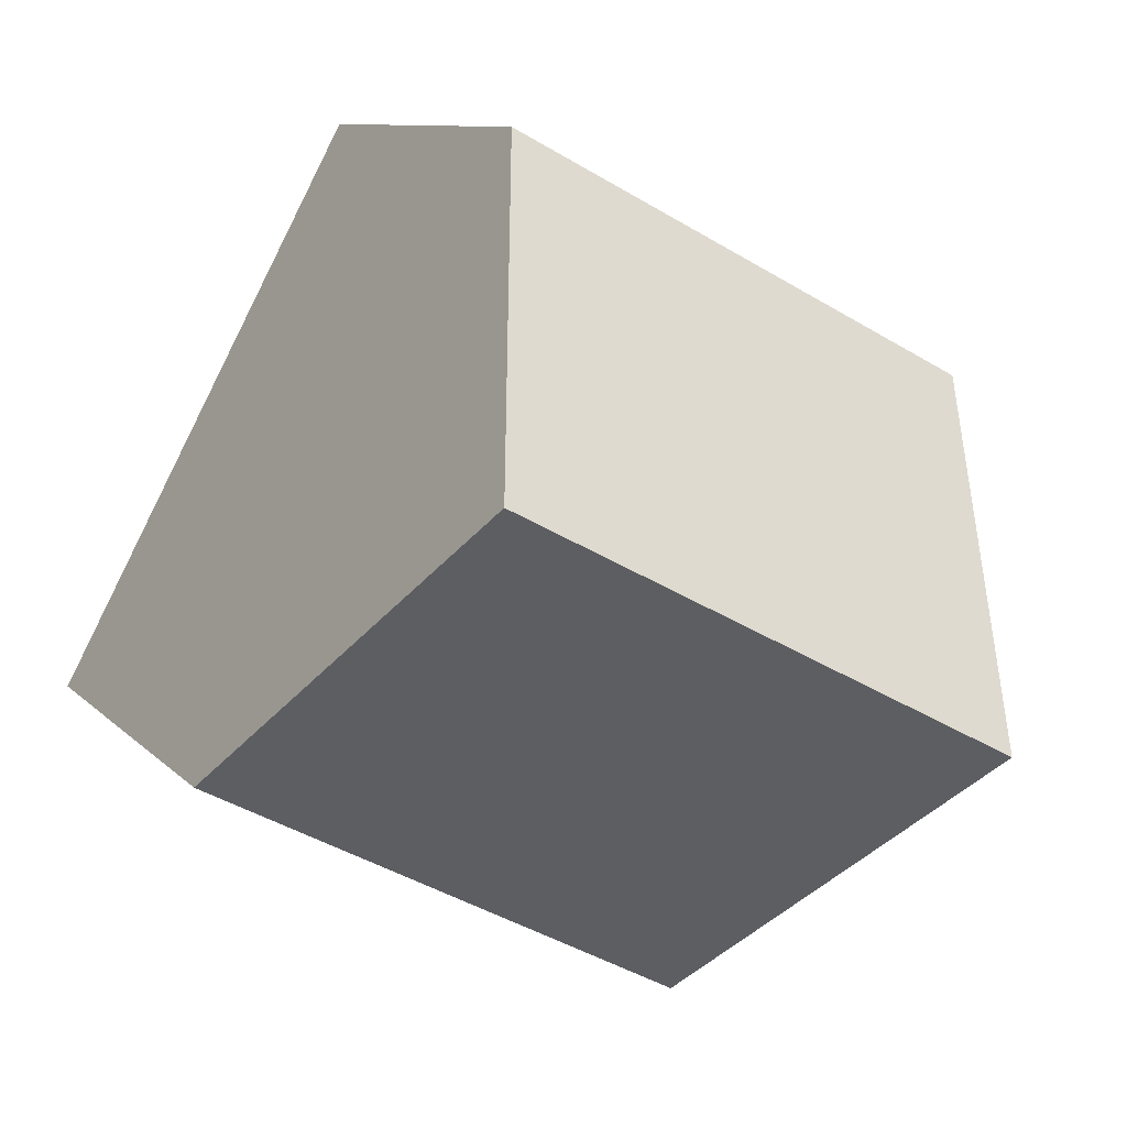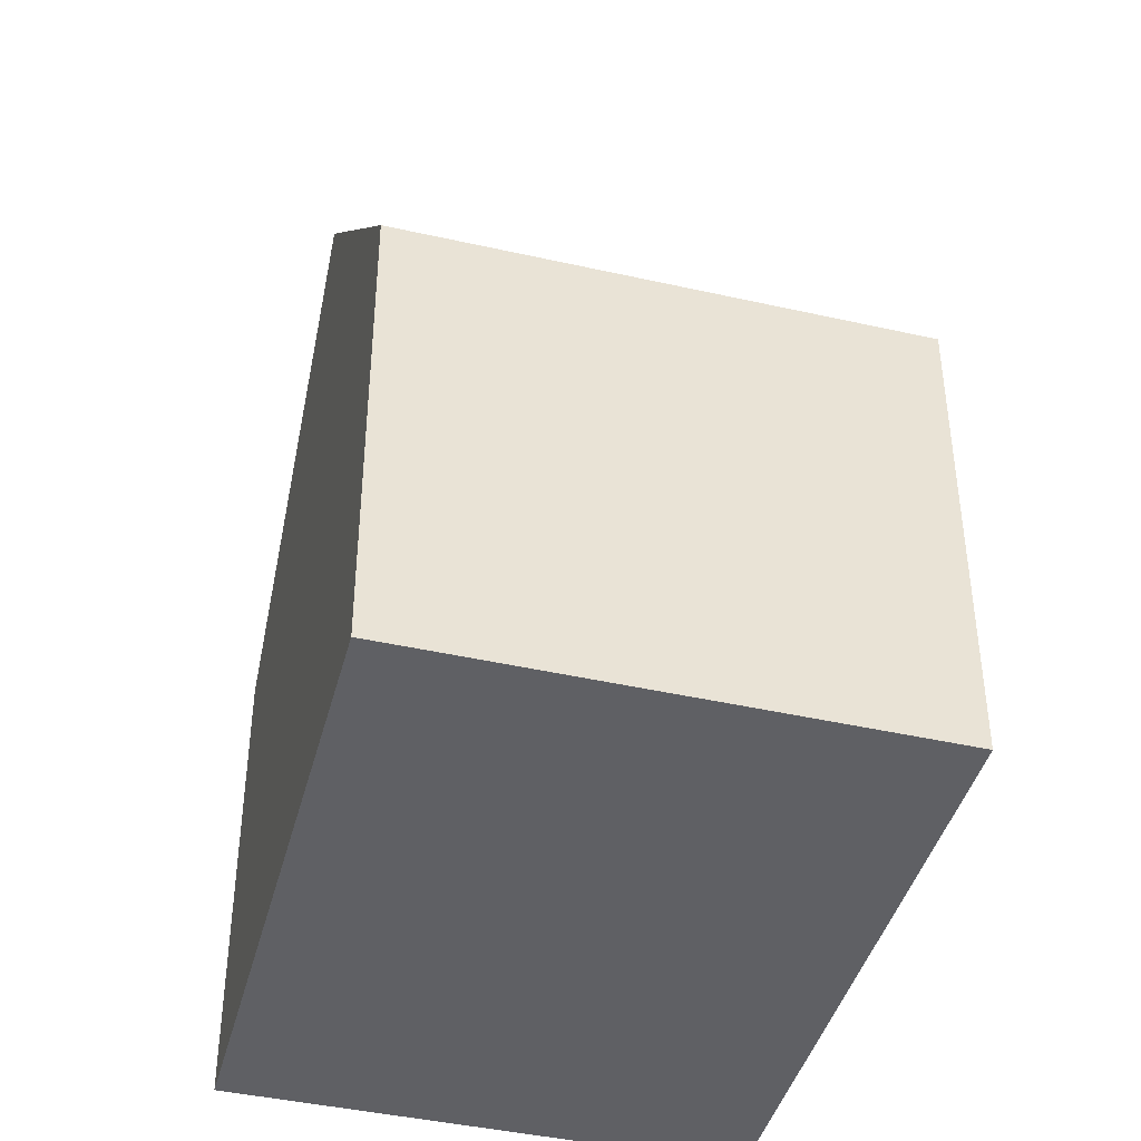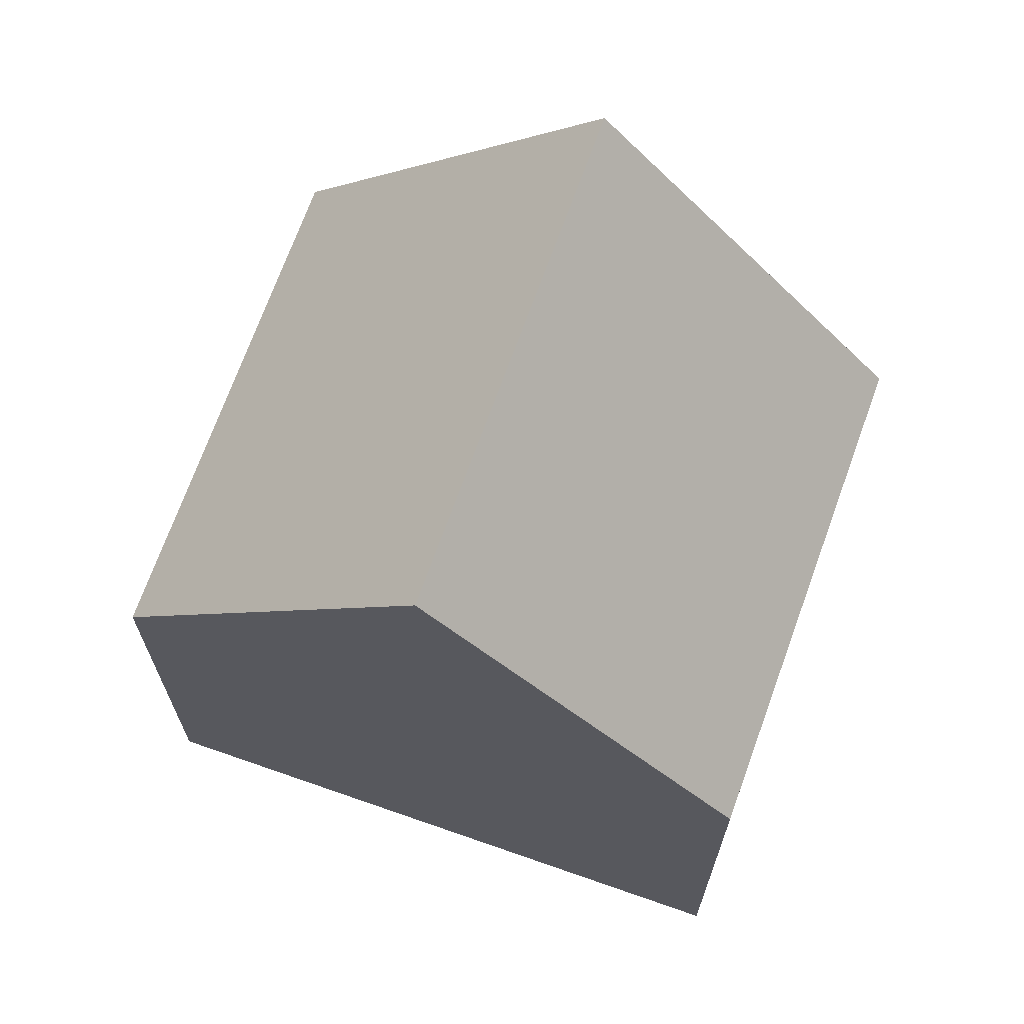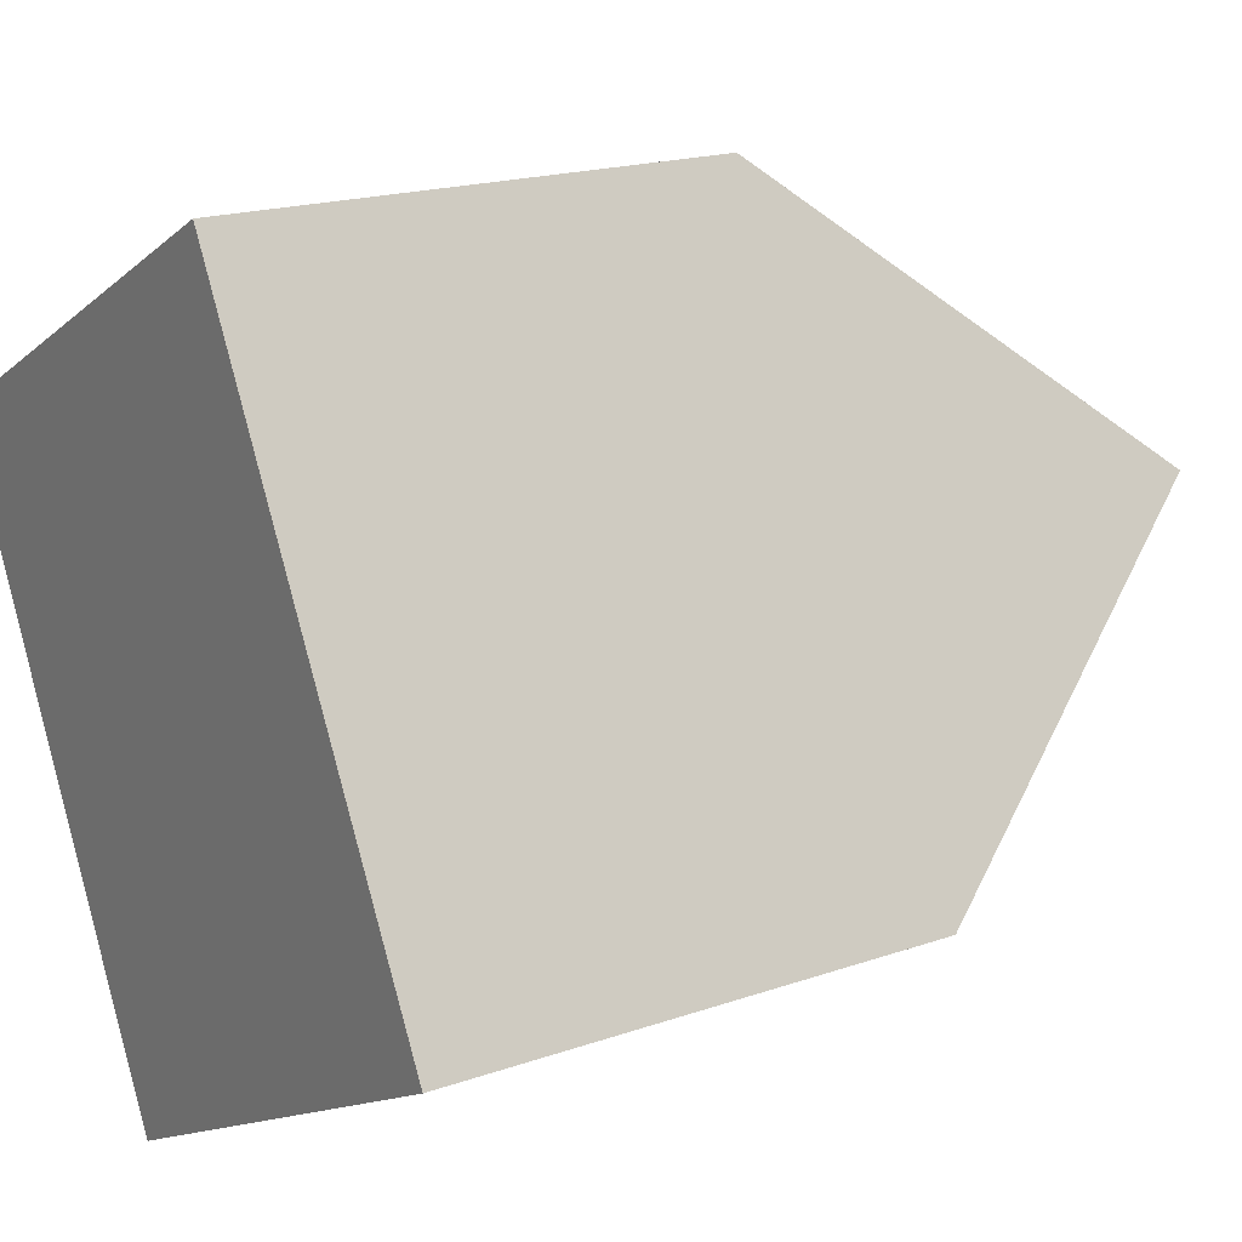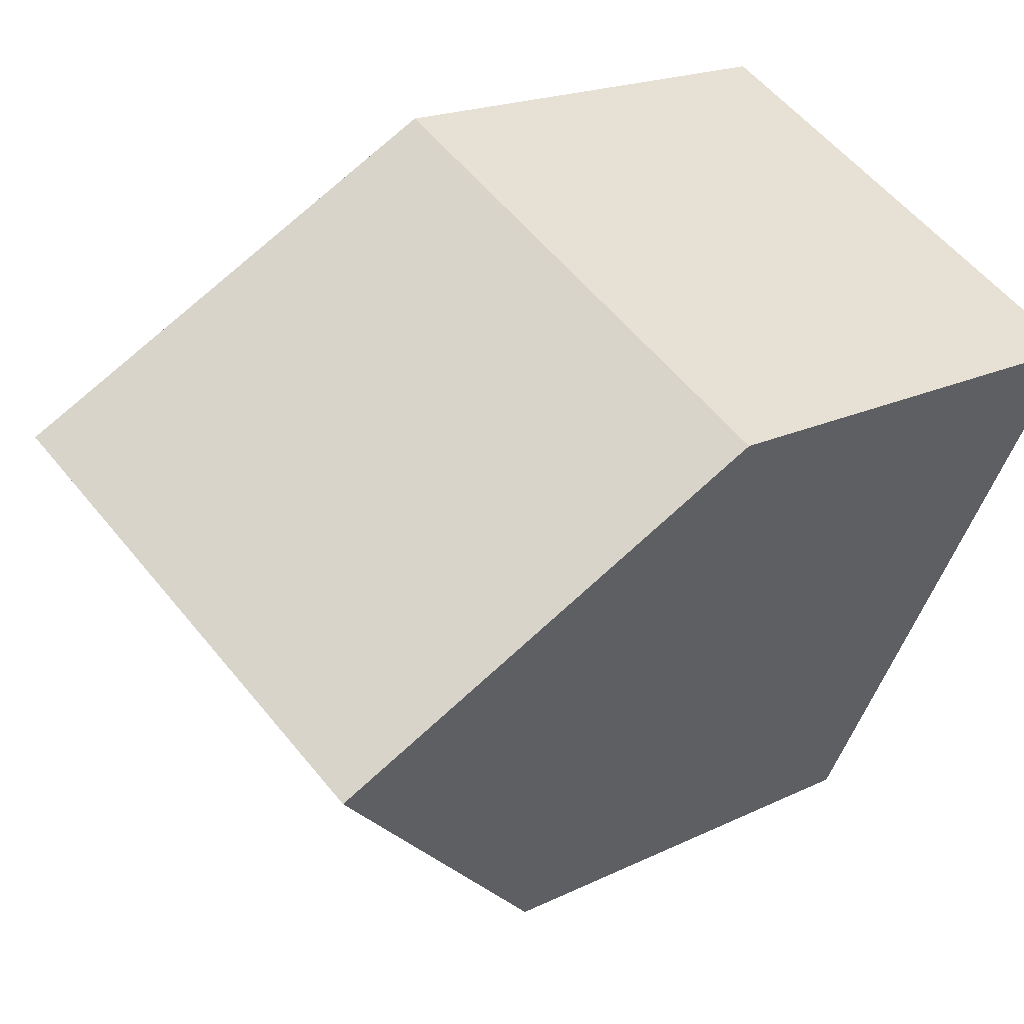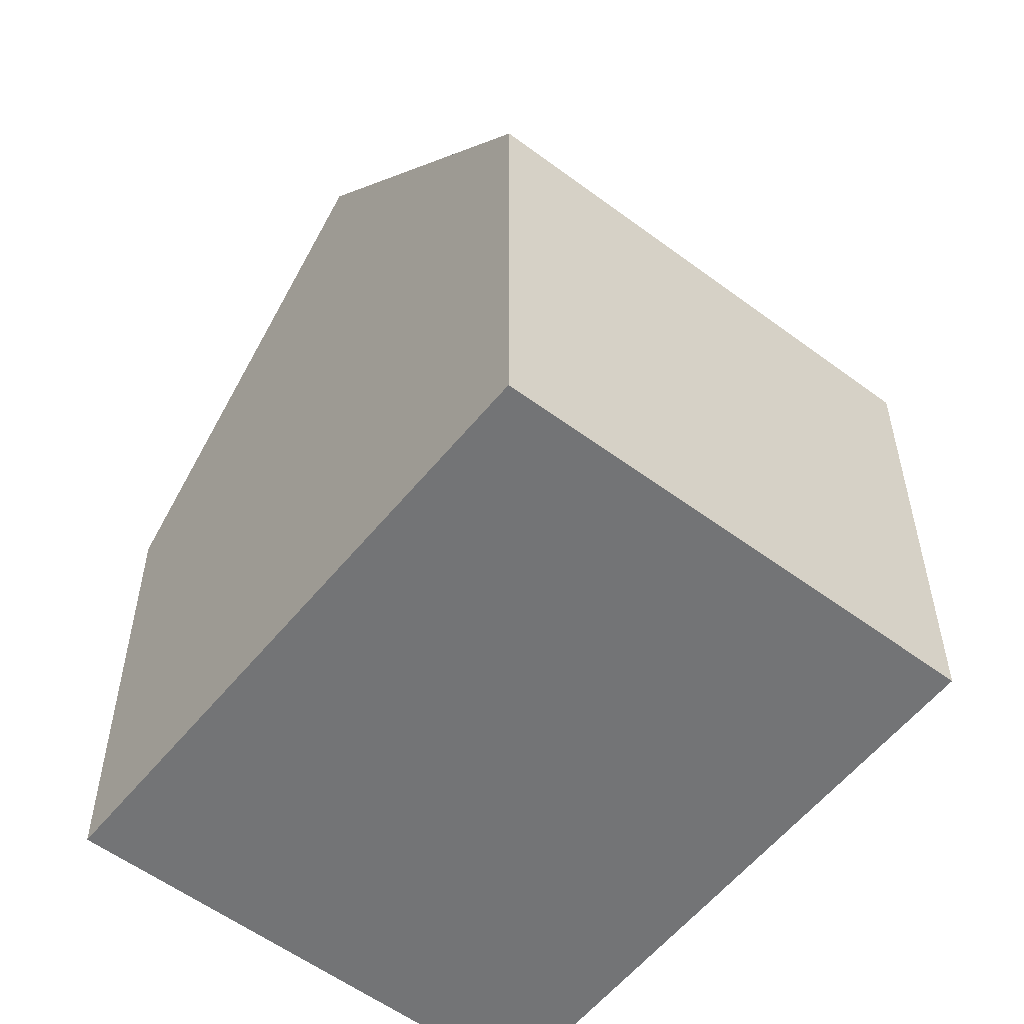
<metadata>
{"format":"obj","ext":"obj","renderer":"f3d","projection":"perspective","resolution":1024,"background":"white","views":[{"elev":9.0,"azim":157.3,"up":"+Z"},{"elev":-43.2,"azim":137.7,"up":"+Y"},{"elev":69.6,"azim":-97.7,"up":"+Y"},{"elev":18.4,"azim":55.9,"up":"+Z"},{"elev":18.5,"azim":-133.4,"up":"+Z"},{"elev":-56.1,"azim":-65.5,"up":"+Y"}]}
</metadata>
<code>
v  2.325 13.52 -4.567
v  12.04 7.746 -5.361
v  4.666 7.746 -9.166
v  9.635 13.52 -0.795
v  7.224 7.736 3.778
v  0.187 8.248 -0.367
v  0 7.787 4.768e-16
v  7.426 8.221 3.395
v  0 0 0
v  7.224 -2.313e-16 3.778
v  7.426 -2.079e-16 3.395
v  12.04 3.283e-16 -5.361
v  9.635 4.868e-17 -0.795
v  4.666 5.613e-16 -9.166
v  2.325 2.796e-16 -4.567
v  0.187 2.247e-17 -0.367
g defaultobject
f 1 2 3
f 2 1 4
f 5 6 7
f 6 5 1
f 1 5 4
f 4 5 8
f 9 5 7
f 5 9 10
f 8 2 4
f 2 8 5
f 2 5 10
f 2 10 11
f 2 11 12
f 12 11 13
f 12 3 2
f 3 12 14
f 14 1 3
f 1 14 6
f 6 14 15
f 6 15 7
f 7 15 16
f 7 16 9
f 13 14 12
f 14 13 11
f 14 11 10
f 14 10 15
f 15 10 16
f 16 10 9

</code>
